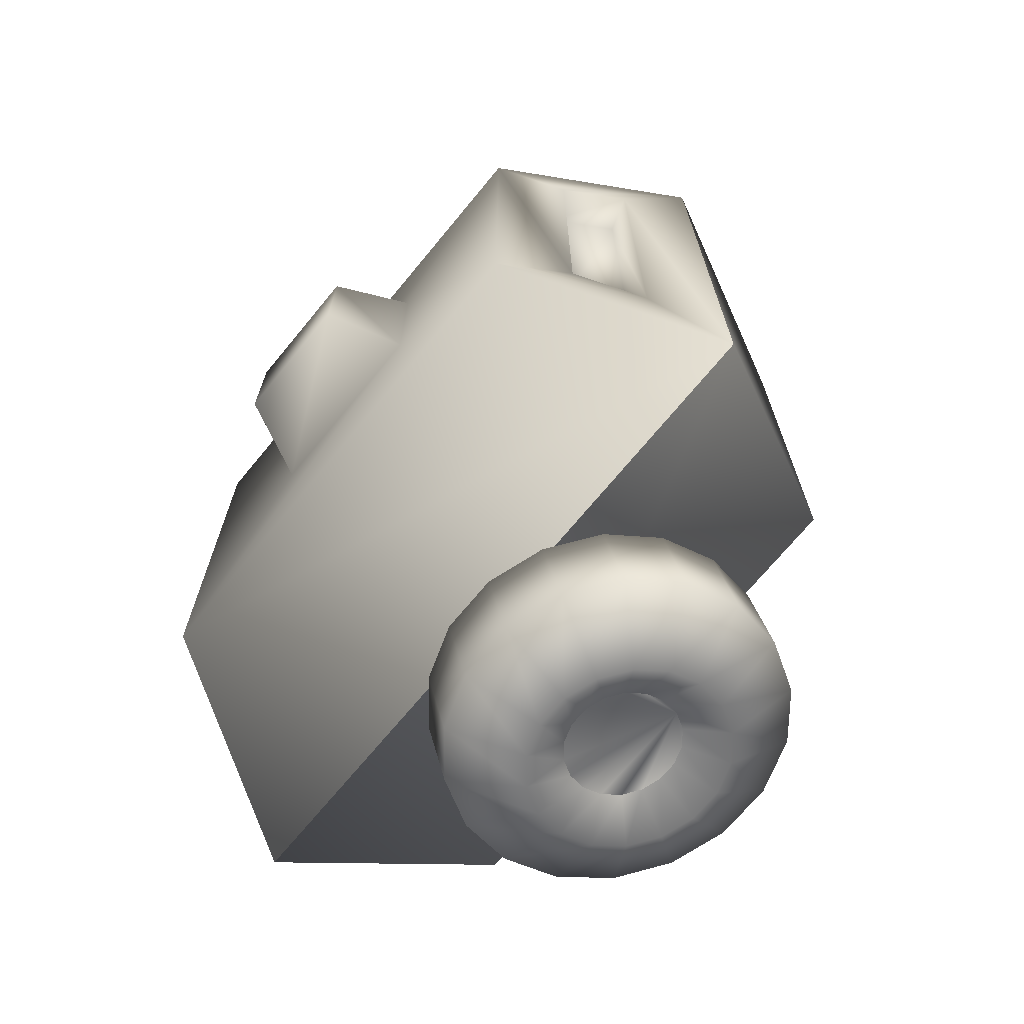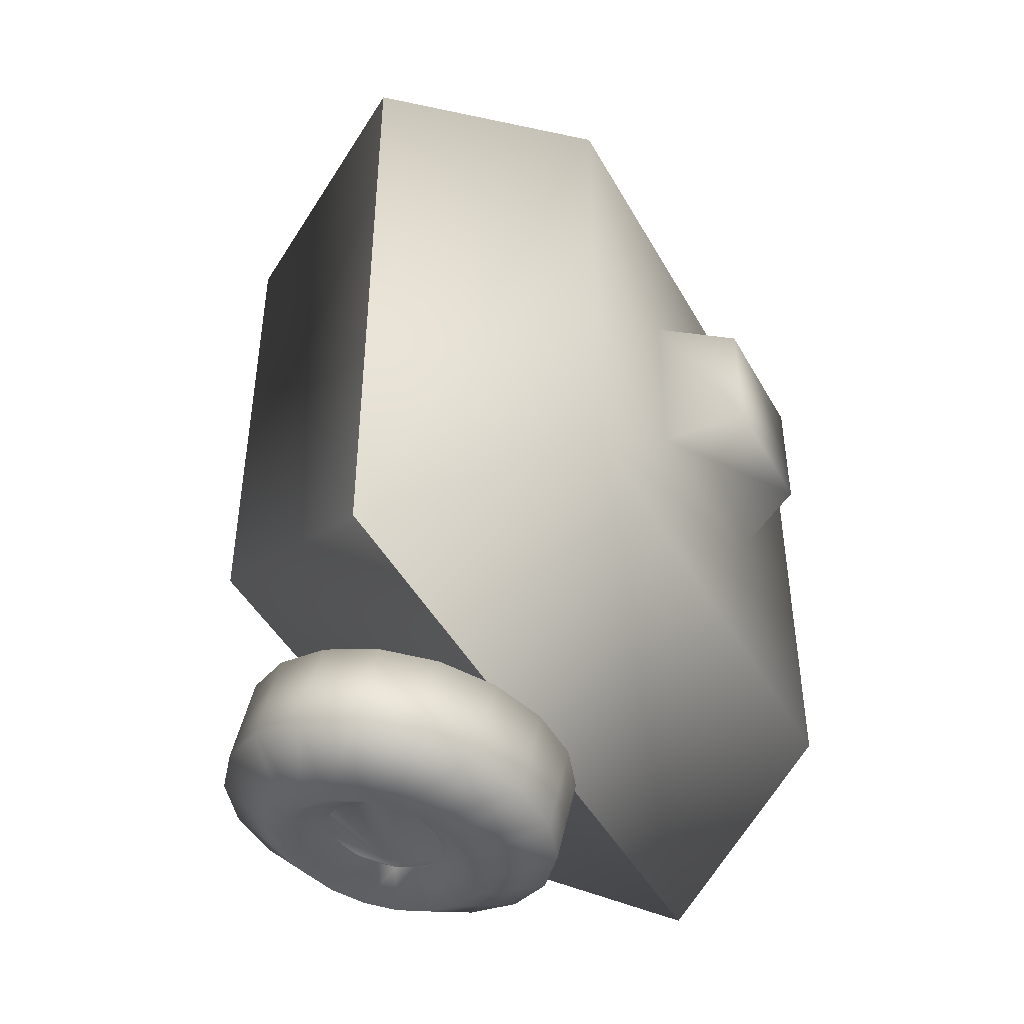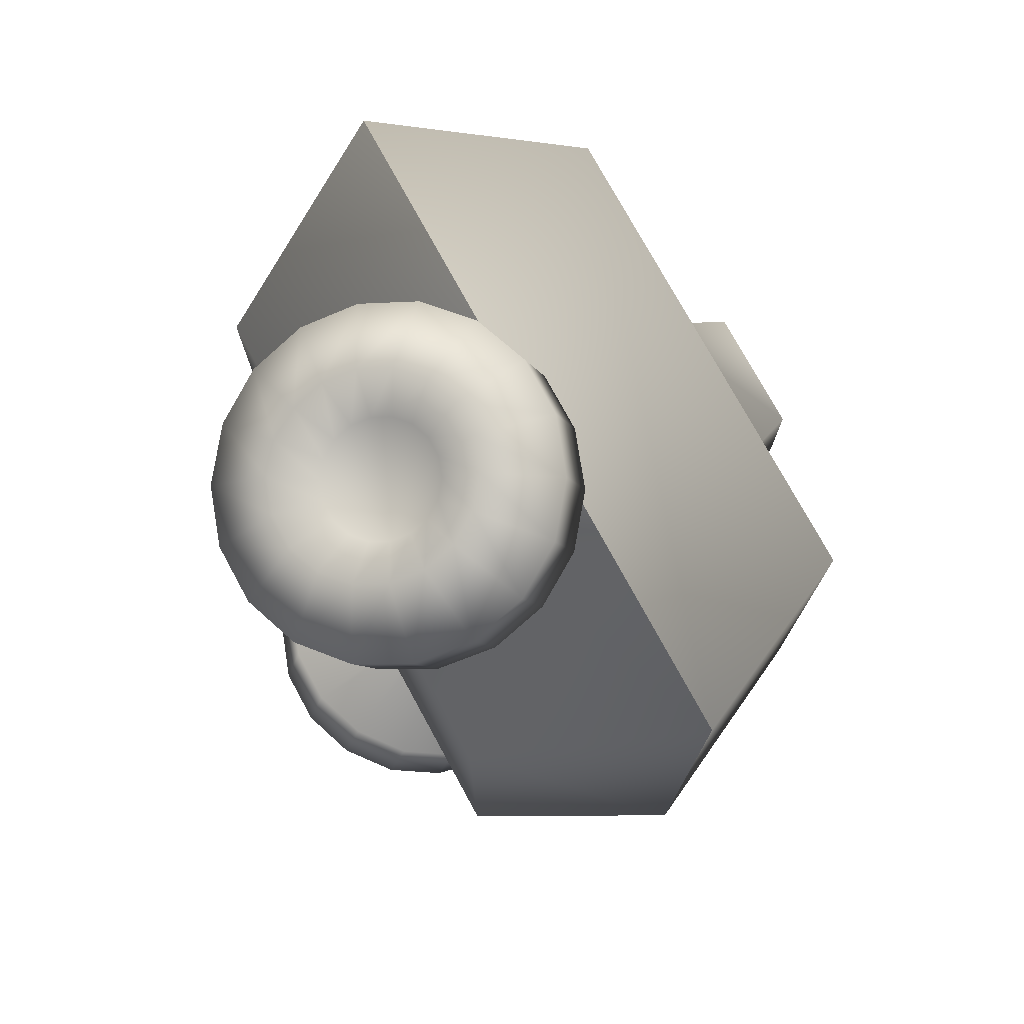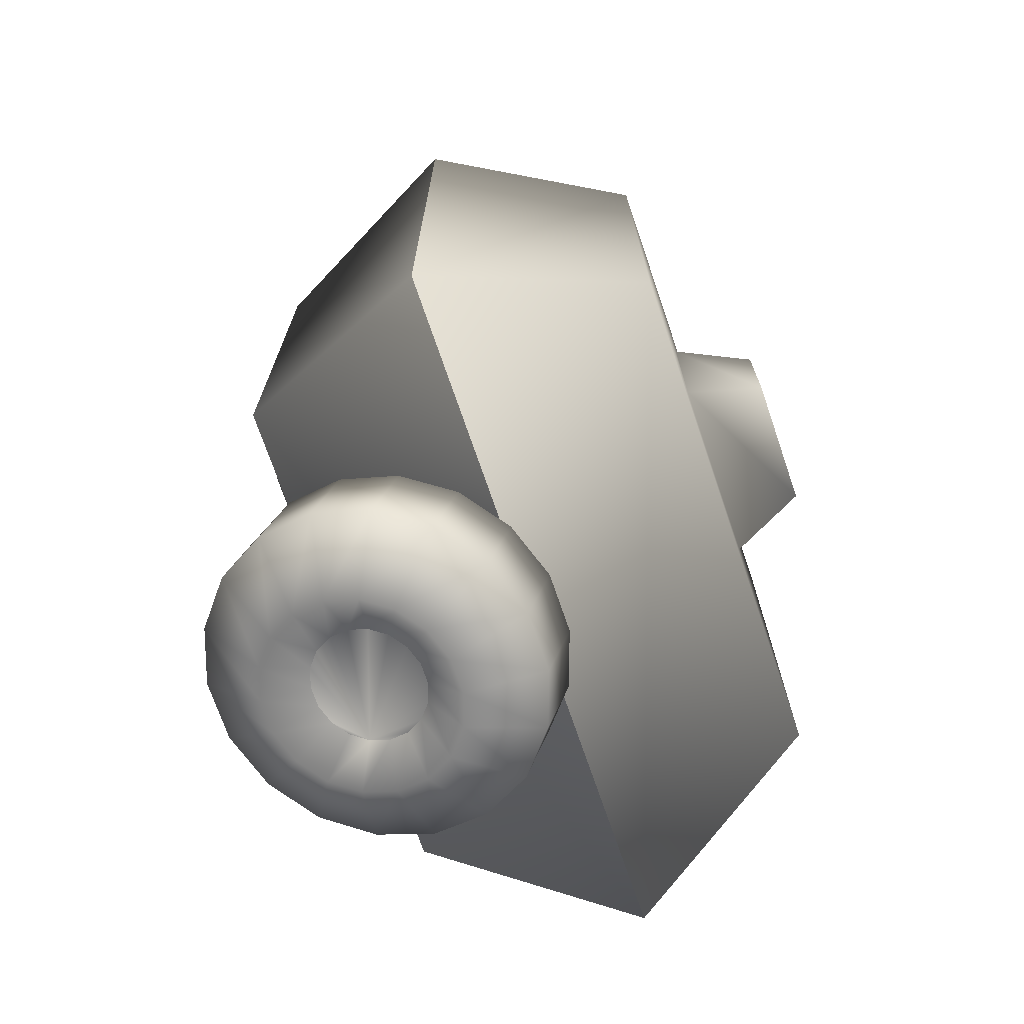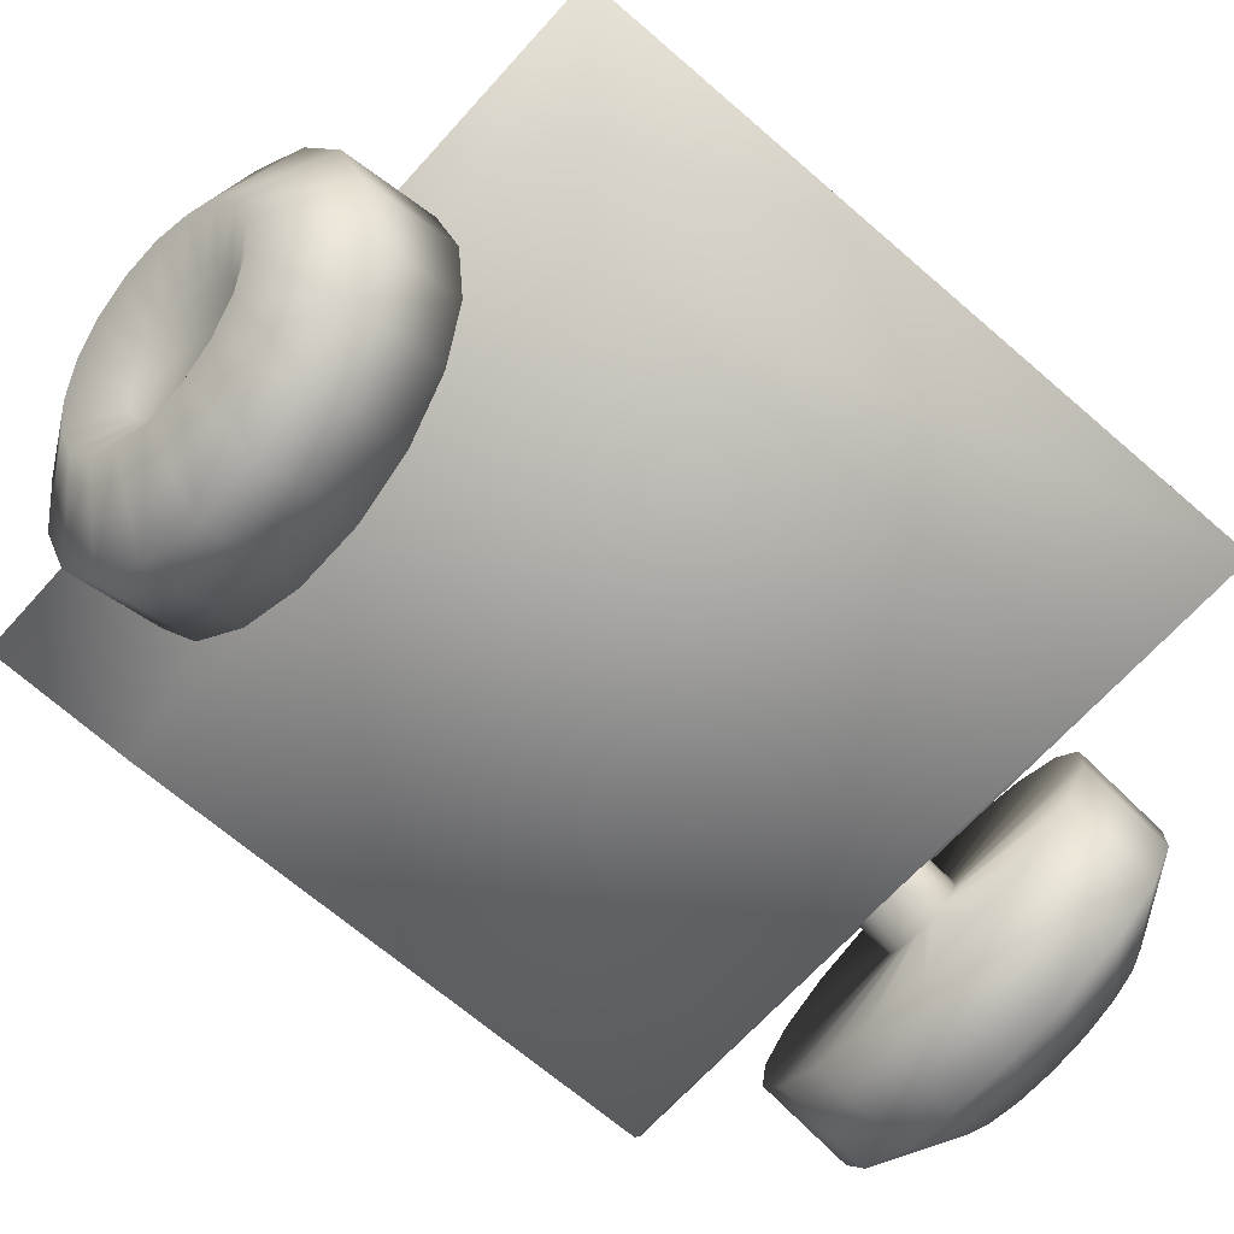
<metadata>
{"format":"obj","ext":"obj","renderer":"f3d","projection":"perspective","resolution":1024,"background":"white","views":[{"elev":-70.5,"azim":-129.5,"up":"+Z"},{"elev":-46.0,"azim":117.8,"up":"+Z"},{"elev":75.6,"azim":61.4,"up":"+Z"},{"elev":-72.0,"azim":108.9,"up":"+Z"},{"elev":-65.1,"azim":48.5,"up":"+Y"}]}
</metadata>
<code>
v  -0.2766 0.0933 0.2702
v  -0.2766 0.0933 -0.2611
v  0.2766 0.0933 -0.2611
v  0.2766 0.0933 0.2702
v  -0.0703 0.6288 0.0721
v  0.0703 0.6288 0.0721
v  0.0703 0.6288 -0.063
v  -0.0703 0.6288 -0.063
v  0.3856 0.3196 0.3749
v  -0.3856 0.3196 0.3749
v  0.3856 0.3196 -0.3658
v  -0.3856 0.3196 -0.3658
v  0.2766 0.5458 0.2702
v  -0.2766 0.5458 0.2702
v  0.2766 0.5458 -0.2611
v  -0.2766 0.5458 -0.2611
v  -0.3091 0.3832 0.2644
v  -0.2738 0.4564 0.2305
v  -0.2738 0.4564 -0.2214
v  -0.3091 0.3832 -0.2552
v  0.1016 0.5458 0.1022
v  -0.1016 0.5458 0.1022
v  0.1016 0.5458 -0.093
v  -0.1016 0.5458 -0.093
v  -0.3134 0.4693 -0.2214
v  -0.3134 0.4693 0.2305
v  -0.3487 0.3961 -0.2552
v  -0.3487 0.3961 0.2644
v  -0.0565 0.1179 -0.434
v  -0.0605 0.1395 -0.4398
v  -0.0565 0.161 -0.4456
v  -0.0452 0.18 -0.4506
v  -0.0278 0.1941 -0.4544
v  -0.0066 0.2015 -0.4564
v  0.0161 0.2015 -0.4564
v  0.0374 0.1941 -0.4544
v  0.0548 0.18 -0.4506
v  0.0661 0.161 -0.4456
v  0.07 0.1395 -0.4398
v  0.0661 0.1179 -0.434
v  0.0548 0.0989 -0.4289
v  0.0374 0.0849 -0.4252
v  0.0161 0.0774 -0.4231
v  -0.0066 0.0774 -0.4231
v  -0.0278 0.0849 -0.4252
v  -0.0452 0.0989 -0.4289
v  -0.1863 0.1442 -0.4223
v  -0.1748 0.2073 -0.4392
v  -0.1004 0.1691 -0.4773
v  -0.1072 0.1321 -0.4673
v  -0.1416 0.2628 -0.4541
v  -0.081 0.2016 -0.486
v  -0.0908 0.304 -0.4651
v  -0.0512 0.2258 -0.4924
v  -0.0284 0.3259 -0.471
v  -0.0147 0.2386 -0.4959
v  0.038 0.3259 -0.471
v  0.0242 0.2386 -0.4959
v  0.1003 0.304 -0.4651
v  0.0608 0.2258 -0.4924
v  0.1512 0.2628 -0.4541
v  0.0906 0.2016 -0.486
v  0.1843 0.2073 -0.4392
v  0.11 0.1691 -0.4773
v  0.1959 0.1442 -0.4223
v  0.1168 0.1321 -0.4673
v  0.1843 0.081 -0.4053
v  0.11 0.0951 -0.4574
v  0.1512 0.0255 -0.3905
v  0.0906 0.0626 -0.4487
v  0.1003 -0.0157 -0.3794
v  0.0608 0.0384 -0.4422
v  0.038 -0.0376 -0.3736
v  0.0242 0.0256 -0.4388
v  -0.0284 -0.0376 -0.3736
v  -0.0147 0.0256 -0.4388
v  -0.0908 -0.0157 -0.3794
v  -0.0512 0.0384 -0.4422
v  -0.1416 0.0255 -0.3905
v  -0.081 0.0626 -0.4487
v  -0.1748 0.081 -0.4053
v  -0.1004 0.0951 -0.4574
v  -0.1748 0.2321 -0.3464
v  -0.1863 0.169 -0.3295
v  -0.1416 0.2877 -0.3613
v  -0.0908 0.3289 -0.3723
v  -0.0284 0.3508 -0.3782
v  0.038 0.3508 -0.3782
v  0.1003 0.3289 -0.3723
v  0.1512 0.2877 -0.3613
v  0.1843 0.2321 -0.3464
v  0.1959 0.169 -0.3295
v  0.1843 0.1059 -0.3126
v  0.1512 0.0504 -0.2977
v  0.1003 0.0092 -0.2867
v  0.038 -0.0127 -0.2808
v  -0.0284 -0.0127 -0.2808
v  -0.0908 0.0092 -0.2867
v  -0.1416 0.0504 -0.2977
v  -0.1748 0.1059 -0.3126
v  -0.0355 0.169 -0.3295
v  -0.0331 0.1823 -0.3331
v  -0.0331 0.1557 -0.3259
v  -0.0261 0.144 -0.3228
v  -0.0154 0.1353 -0.3205
v  -0.0022 0.1307 -0.3192
v  0.0118 0.1307 -0.3192
v  0.0249 0.1353 -0.3205
v  0.0356 0.144 -0.3228
v  0.0426 0.1557 -0.3259
v  0.0451 0.169 -0.3295
v  0.0426 0.1823 -0.3331
v  0.0356 0.194 -0.3362
v  0.0249 0.2027 -0.3385
v  0.0118 0.2073 -0.3398
v  -0.0022 0.2073 -0.3398
v  -0.0154 0.2027 -0.3385
v  -0.0261 0.194 -0.3362
v  -0.0355 0.1988 -0.2328
v  -0.0331 0.2121 -0.2364
v  -0.0331 0.1855 -0.2293
v  -0.0261 0.1738 -0.2261
v  -0.0154 0.1651 -0.2238
v  -0.0022 0.1604 -0.2225
v  0.0118 0.1604 -0.2225
v  0.0249 0.1651 -0.2238
v  0.0356 0.1738 -0.2261
v  0.0426 0.1855 -0.2293
v  0.0451 0.1988 -0.2328
v  0.0426 0.2121 -0.2364
v  0.0356 0.2238 -0.2395
v  0.0249 0.2325 -0.2418
v  0.0118 0.2371 -0.2431
v  -0.0022 0.2371 -0.2431
v  -0.0154 0.2325 -0.2418
v  -0.0261 0.2238 -0.2395
v  0.0661 0.1179 0.4402
v  0.07 0.1395 0.446
v  0.0661 0.161 0.4518
v  0.0548 0.18 0.4569
v  0.0374 0.1941 0.4606
v  0.0161 0.2015 0.4626
v  -0.0066 0.2015 0.4626
v  -0.0278 0.1941 0.4606
v  -0.0452 0.18 0.4569
v  -0.0565 0.161 0.4518
v  -0.0605 0.1395 0.446
v  -0.0565 0.1179 0.4402
v  -0.0452 0.0989 0.4351
v  -0.0278 0.0849 0.4314
v  -0.0066 0.0774 0.4294
v  0.0161 0.0774 0.4294
v  0.0374 0.0849 0.4314
v  0.0548 0.0989 0.4351
v  0.1959 0.1442 0.4285
v  0.1843 0.2073 0.4454
v  0.11 0.1691 0.4835
v  0.1168 0.1321 0.4736
v  0.1512 0.2628 0.4603
v  0.0906 0.2016 0.4922
v  0.1003 0.304 0.4713
v  0.0608 0.2258 0.4987
v  0.038 0.3259 0.4772
v  0.0242 0.2386 0.5021
v  -0.0284 0.3259 0.4772
v  -0.0147 0.2386 0.5021
v  -0.0908 0.304 0.4713
v  -0.0512 0.2258 0.4987
v  -0.1416 0.2628 0.4603
v  -0.081 0.2016 0.4922
v  -0.1748 0.2073 0.4454
v  -0.1004 0.1691 0.4835
v  -0.1863 0.1442 0.4285
v  -0.1072 0.1321 0.4736
v  -0.1748 0.081 0.4116
v  -0.1004 0.0951 0.4636
v  -0.1416 0.0255 0.3967
v  -0.081 0.0626 0.4549
v  -0.0908 -0.0157 0.3857
v  -0.0512 0.0384 0.4485
v  -0.0284 -0.0376 0.3798
v  -0.0147 0.0256 0.445
v  0.038 -0.0376 0.3798
v  0.0242 0.0256 0.445
v  0.1003 -0.0157 0.3857
v  0.0608 0.0384 0.4485
v  0.1512 0.0255 0.3967
v  0.0906 0.0626 0.4549
v  0.1843 0.081 0.4116
v  0.11 0.0951 0.4636
v  0.1843 0.2321 0.3526
v  0.1959 0.169 0.3357
v  0.1512 0.2877 0.3675
v  0.1003 0.3289 0.3785
v  0.038 0.3508 0.3844
v  -0.0284 0.3508 0.3844
v  -0.0908 0.3289 0.3785
v  -0.1416 0.2877 0.3675
v  -0.1748 0.2321 0.3526
v  -0.1863 0.169 0.3357
v  -0.1748 0.1059 0.3188
v  -0.1416 0.0504 0.3039
v  -0.0908 0.0092 0.2929
v  -0.0284 -0.0127 0.287
v  0.038 -0.0127 0.287
v  0.1003 0.0092 0.2929
v  0.1512 0.0504 0.3039
v  0.1843 0.1059 0.3188
v  0.0451 0.169 0.3357
v  0.0426 0.1823 0.3393
v  0.0426 0.1557 0.3321
v  0.0356 0.144 0.329
v  0.0249 0.1353 0.3267
v  0.0118 0.1307 0.3254
v  -0.0022 0.1307 0.3254
v  -0.0154 0.1353 0.3267
v  -0.0261 0.144 0.329
v  -0.0331 0.1557 0.3321
v  -0.0355 0.169 0.3357
v  -0.0331 0.1823 0.3393
v  -0.0261 0.194 0.3424
v  -0.0154 0.2027 0.3447
v  -0.0022 0.2073 0.346
v  0.0118 0.2073 0.346
v  0.0249 0.2027 0.3447
v  0.0356 0.194 0.3424
v  0.0451 0.1988 0.239
v  0.0426 0.2121 0.2426
v  0.0426 0.1855 0.2355
v  0.0356 0.1738 0.2323
v  0.0249 0.1651 0.23
v  0.0118 0.1604 0.2288
v  -0.0022 0.1604 0.2288
v  -0.0154 0.1651 0.23
v  -0.0261 0.1738 0.2323
v  -0.0331 0.1855 0.2355
v  -0.0355 0.1988 0.239
v  -0.0331 0.2121 0.2426
v  -0.0261 0.2238 0.2457
v  -0.0154 0.2325 0.2481
v  -0.0022 0.2371 0.2493
v  0.0118 0.2371 0.2493
v  0.0249 0.2325 0.2481
v  0.0356 0.2238 0.2457
o Box001
g Box001
f 1 2 3 4
f 5 6 7 8
f 1 4 9 10
f 4 3 11 9
f 3 2 12 11
f 2 1 10 12
f 9 13 14 10
f 11 15 13 9
f 12 16 15 11
f 17 18 19 20
f 10 9 9 10
f 9 11 11 9
f 11 12 12 11
f 12 10 10 12
f 9 10 10 9
f 11 9 9 11
f 12 11 11 12
f 10 12 12 10
f 14 13 21 22
f 13 15 23 21
f 15 16 24 23
f 16 14 22 24
f 22 21 6 5
f 21 23 7 6
f 23 24 8 7
f 24 22 5 8
f 14 16 25 26
f 16 12 27 25
f 12 10 28 27
f 10 14 26 28
f 26 25 19 18
f 25 27 20 19
f 27 28 17 20
f 28 26 18 17
f 29 30 31 32 33 34 35 36 37 38 39 40 41 42 43 44 45 46
f 47 48 49 50
f 48 51 52 49
f 51 53 54 52
f 53 55 56 54
f 55 57 58 56
f 57 59 60 58
f 59 61 62 60
f 61 63 64 62
f 63 65 66 64
f 65 67 68 66
f 67 69 70 68
f 69 71 72 70
f 71 73 74 72
f 73 75 76 74
f 75 77 78 76
f 77 79 80 78
f 79 81 82 80
f 81 47 50 82
f 50 49 31 30
f 49 52 32 31
f 52 54 33 32
f 54 56 34 33
f 56 58 35 34
f 58 60 36 35
f 60 62 37 36
f 62 64 38 37
f 64 66 39 38
f 66 68 40 39
f 68 70 41 40
f 70 72 42 41
f 72 74 43 42
f 74 76 44 43
f 76 78 45 44
f 78 80 46 45
f 80 82 29 46
f 82 50 30 29
f 83 48 47 84
f 85 51 48 83
f 86 53 51 85
f 87 55 53 86
f 88 57 55 87
f 89 59 57 88
f 90 61 59 89
f 91 63 61 90
f 92 65 63 91
f 93 67 65 92
f 94 69 67 93
f 95 71 69 94
f 96 73 71 95
f 97 75 73 96
f 98 77 75 97
f 99 79 77 98
f 100 81 79 99
f 84 47 81 100
f 83 84 101 102
f 84 100 103 101
f 100 99 104 103
f 99 98 105 104
f 98 97 106 105
f 97 96 107 106
f 96 95 108 107
f 95 94 109 108
f 94 93 110 109
f 93 92 111 110
f 92 91 112 111
f 91 90 113 112
f 90 89 114 113
f 89 88 115 114
f 88 87 116 115
f 87 86 117 116
f 86 85 118 117
f 85 83 102 118
f 102 101 119 120
f 101 103 121 119
f 103 104 122 121
f 104 105 123 122
f 105 106 124 123
f 106 107 125 124
f 107 108 126 125
f 108 109 127 126
f 109 110 128 127
f 110 111 129 128
f 111 112 130 129
f 112 113 131 130
f 113 114 132 131
f 114 115 133 132
f 115 116 134 133
f 116 117 135 134
f 117 118 136 135
f 118 102 120 136
f 46 46 29 29
f 45 45 46 46
f 44 44 45 45
f 43 43 44 44
f 42 42 43 43
f 41 41 42 42
f 40 40 41 41
f 39 39 40 40
f 38 38 39 39
f 37 37 38 38
f 36 36 37 37
f 35 35 36 36
f 34 34 35 35
f 33 33 34 34
f 32 32 33 33
f 31 31 32 32
f 30 30 31 31
f 29 29 30 30
f 31 31 30 30
f 32 32 31 31
f 33 33 32 32
f 34 34 33 33
f 35 35 34 34
f 36 36 35 35
f 37 37 36 36
f 38 38 37 37
f 39 39 38 38
f 40 40 39 39
f 41 41 40 40
f 42 42 41 41
f 43 43 42 42
f 44 44 43 43
f 45 45 44 44
f 46 46 45 45
f 29 29 46 46
f 30 30 29 29
f 137 138 139 140 141 142 143 144 145 146 147 148 149 150 151 152 153 154
f 155 156 157 158
f 156 159 160 157
f 159 161 162 160
f 161 163 164 162
f 163 165 166 164
f 165 167 168 166
f 167 169 170 168
f 169 171 172 170
f 171 173 174 172
f 173 175 176 174
f 175 177 178 176
f 177 179 180 178
f 179 181 182 180
f 181 183 184 182
f 183 185 186 184
f 185 187 188 186
f 187 189 190 188
f 189 155 158 190
f 158 157 139 138
f 157 160 140 139
f 160 162 141 140
f 162 164 142 141
f 164 166 143 142
f 166 168 144 143
f 168 170 145 144
f 170 172 146 145
f 172 174 147 146
f 174 176 148 147
f 176 178 149 148
f 178 180 150 149
f 180 182 151 150
f 182 184 152 151
f 184 186 153 152
f 186 188 154 153
f 188 190 137 154
f 190 158 138 137
f 191 156 155 192
f 193 159 156 191
f 194 161 159 193
f 195 163 161 194
f 196 165 163 195
f 197 167 165 196
f 198 169 167 197
f 199 171 169 198
f 200 173 171 199
f 201 175 173 200
f 202 177 175 201
f 203 179 177 202
f 204 181 179 203
f 205 183 181 204
f 206 185 183 205
f 207 187 185 206
f 208 189 187 207
f 192 155 189 208
f 191 192 209 210
f 192 208 211 209
f 208 207 212 211
f 207 206 213 212
f 206 205 214 213
f 205 204 215 214
f 204 203 216 215
f 203 202 217 216
f 202 201 218 217
f 201 200 219 218
f 200 199 220 219
f 199 198 221 220
f 198 197 222 221
f 197 196 223 222
f 196 195 224 223
f 195 194 225 224
f 194 193 226 225
f 193 191 210 226
f 210 209 227 228
f 209 211 229 227
f 211 212 230 229
f 212 213 231 230
f 213 214 232 231
f 214 215 233 232
f 215 216 234 233
f 216 217 235 234
f 217 218 236 235
f 218 219 237 236
f 219 220 238 237
f 220 221 239 238
f 221 222 240 239
f 222 223 241 240
f 223 224 242 241
f 224 225 243 242
f 225 226 244 243
f 226 210 228 244

</code>
